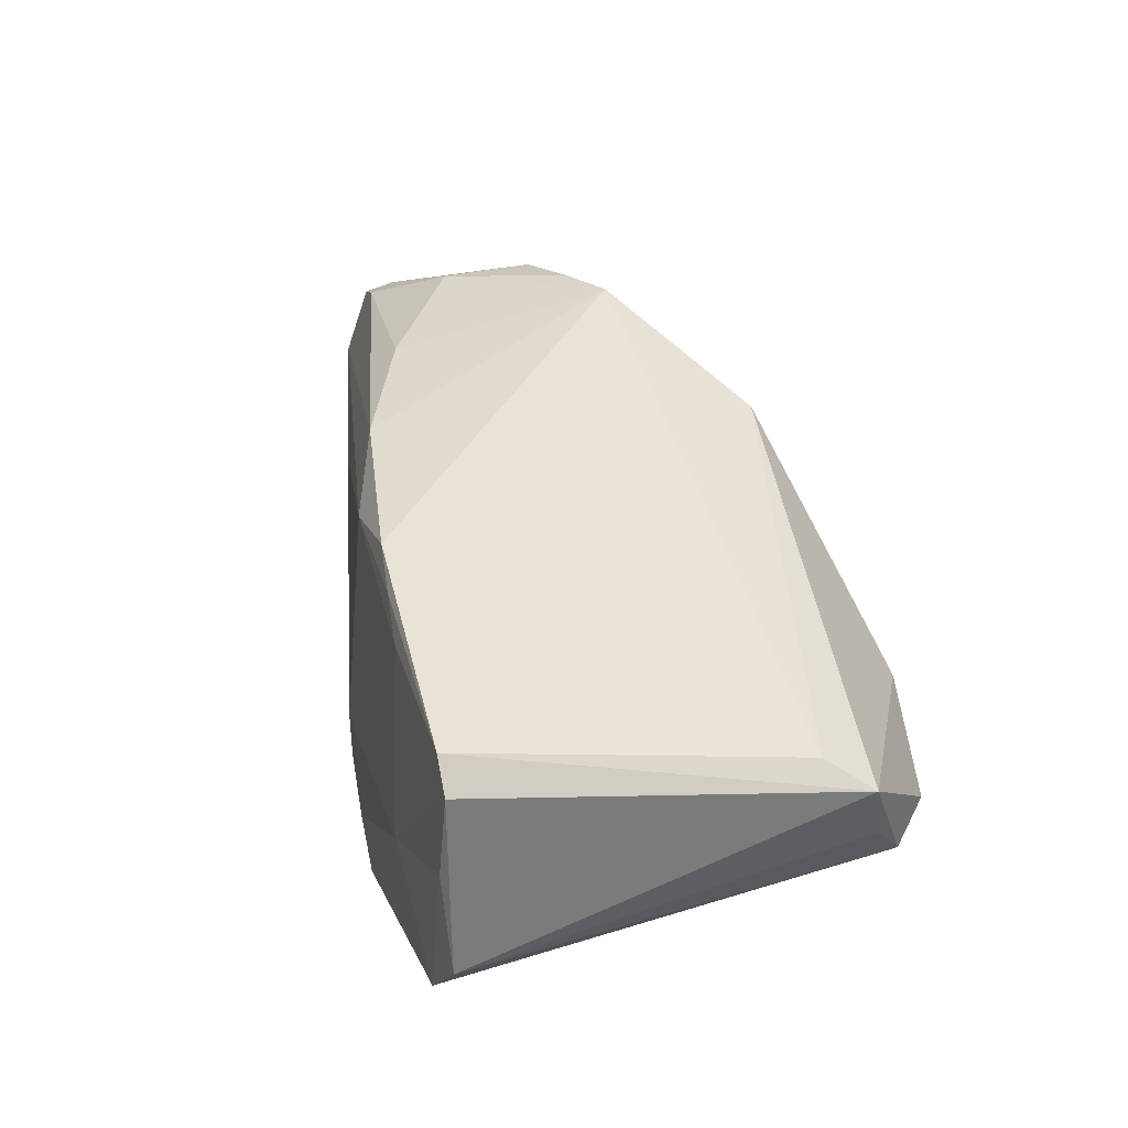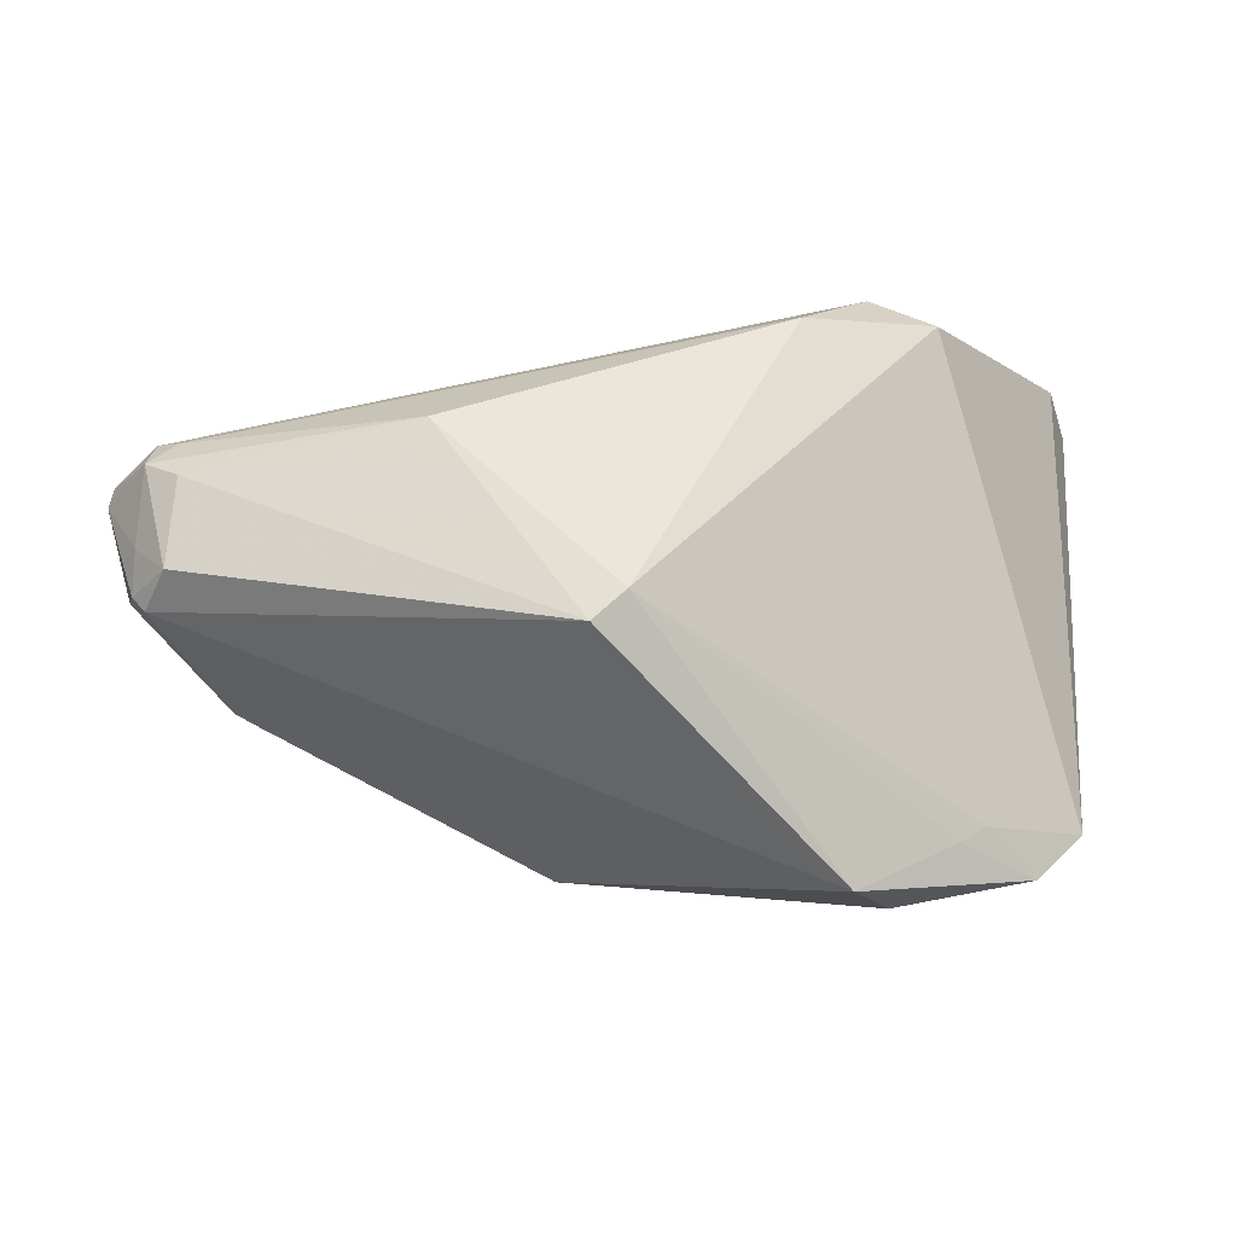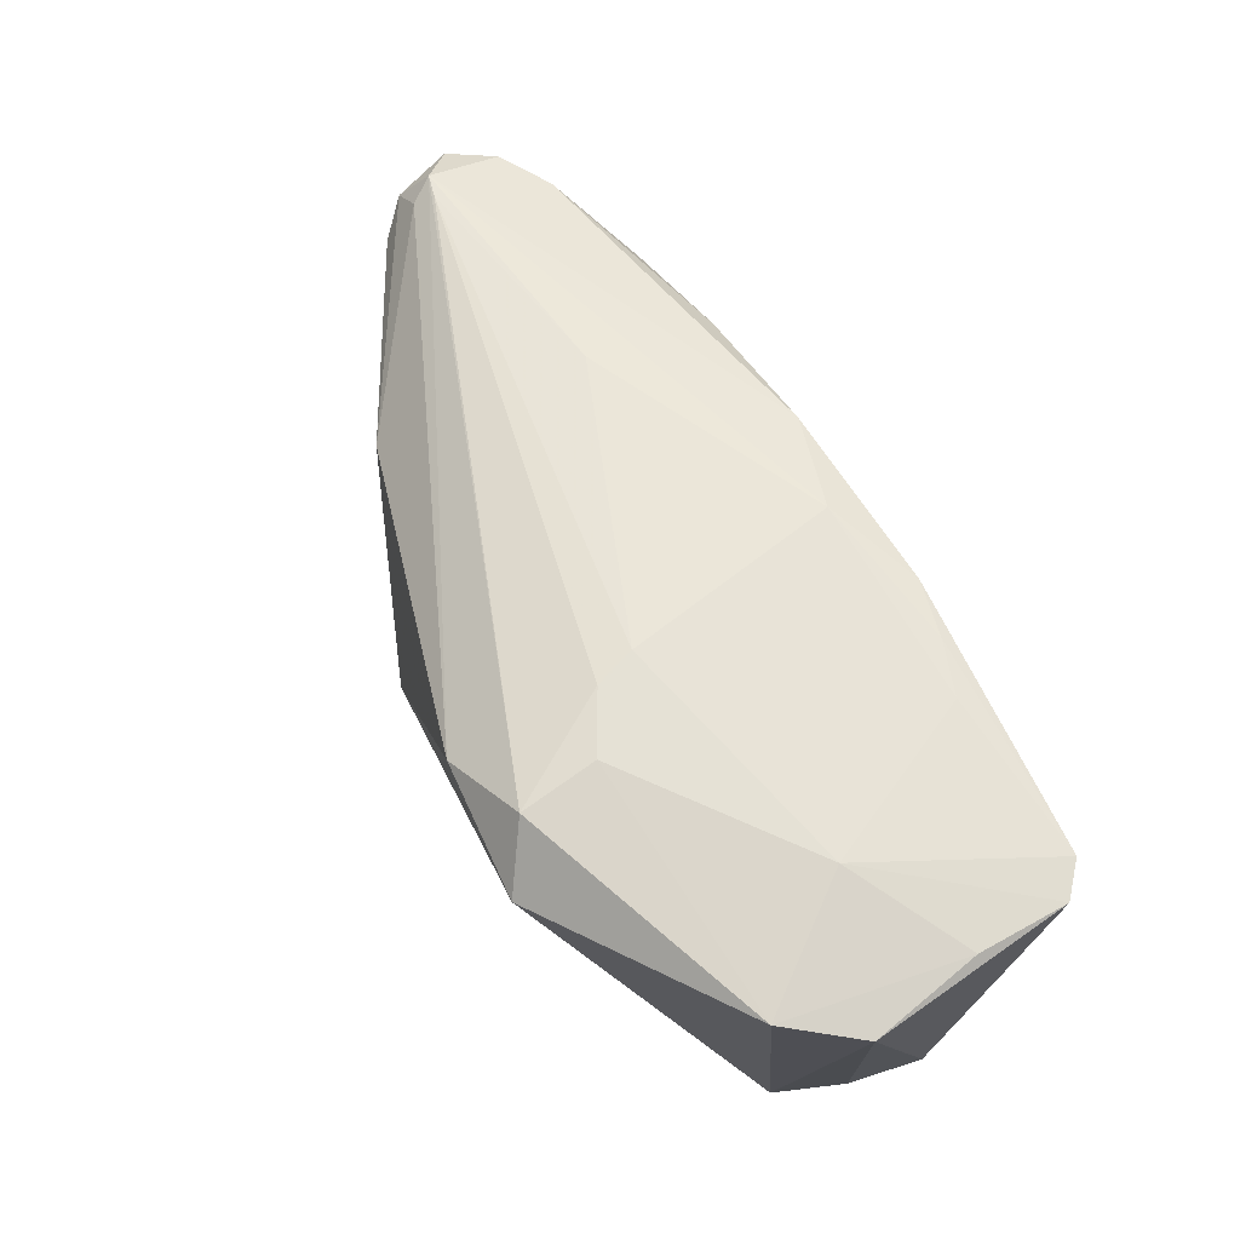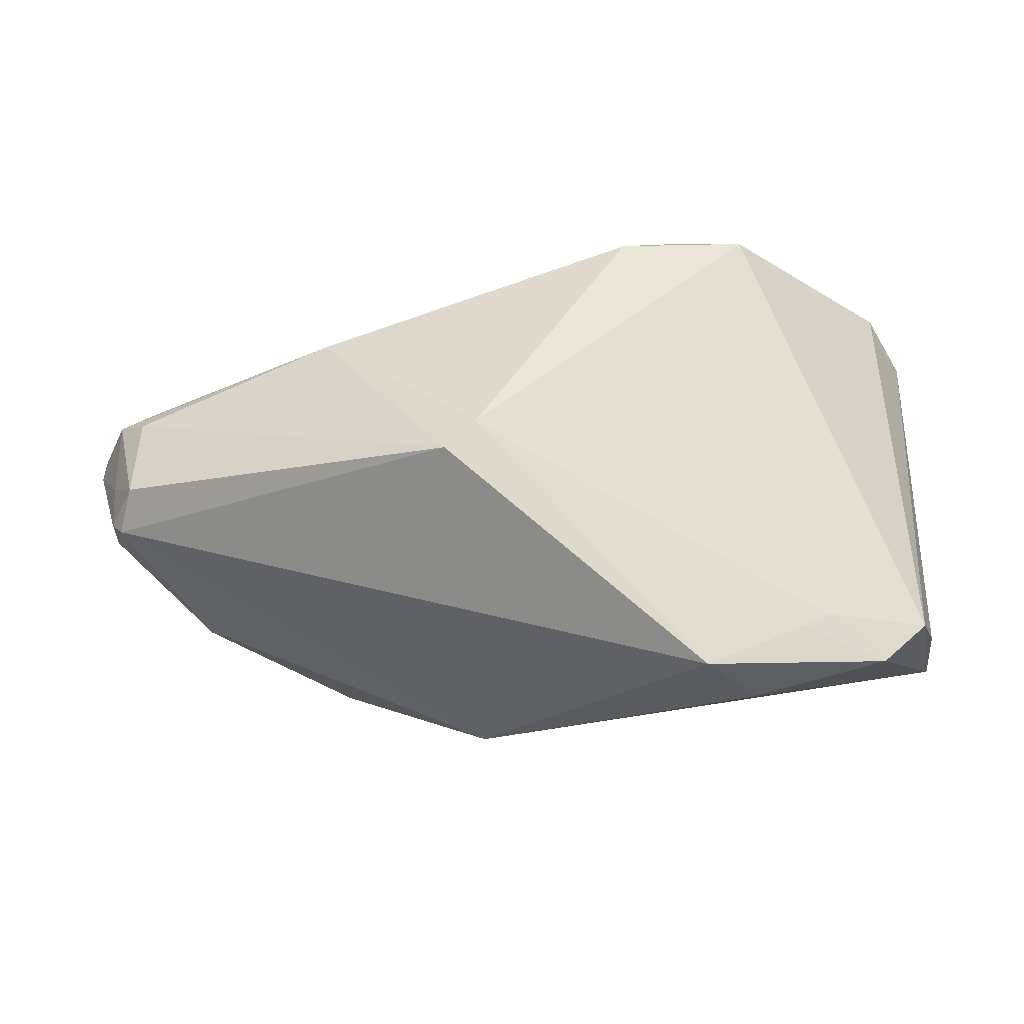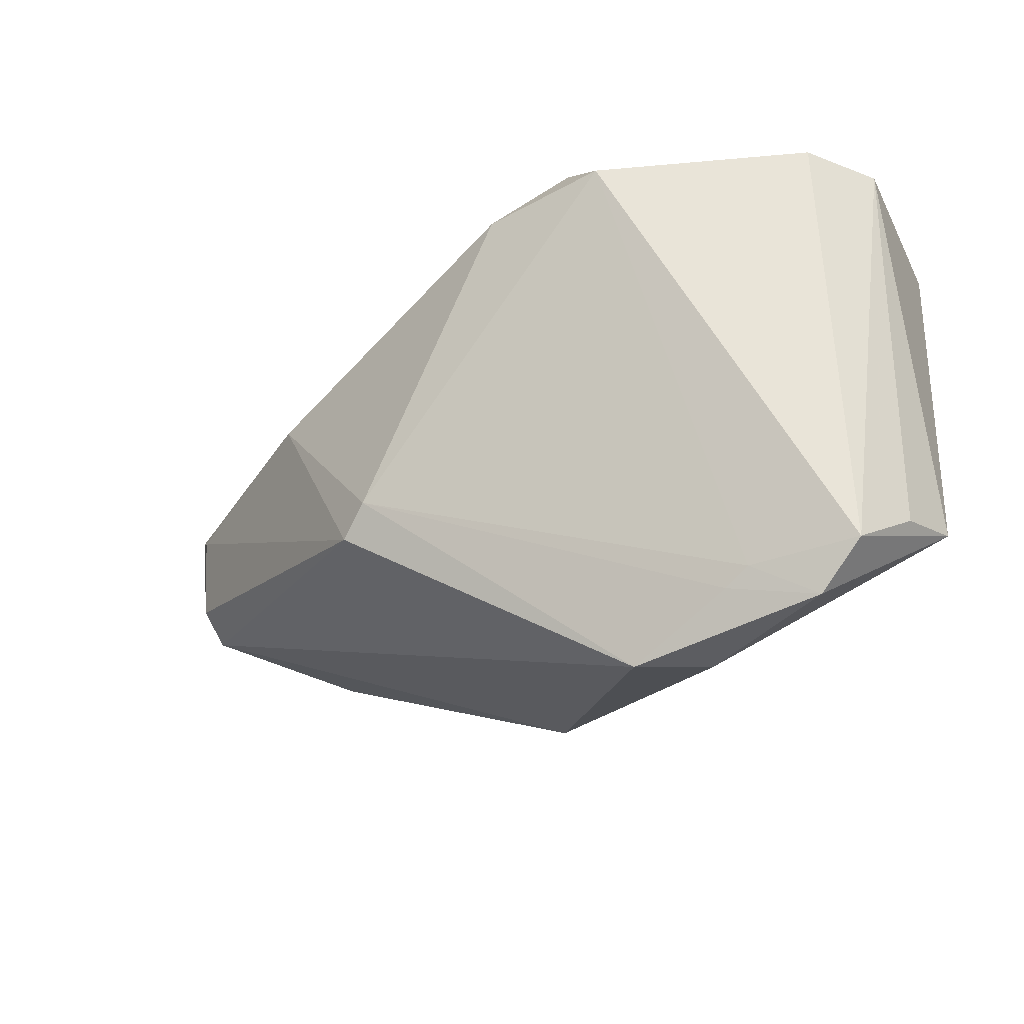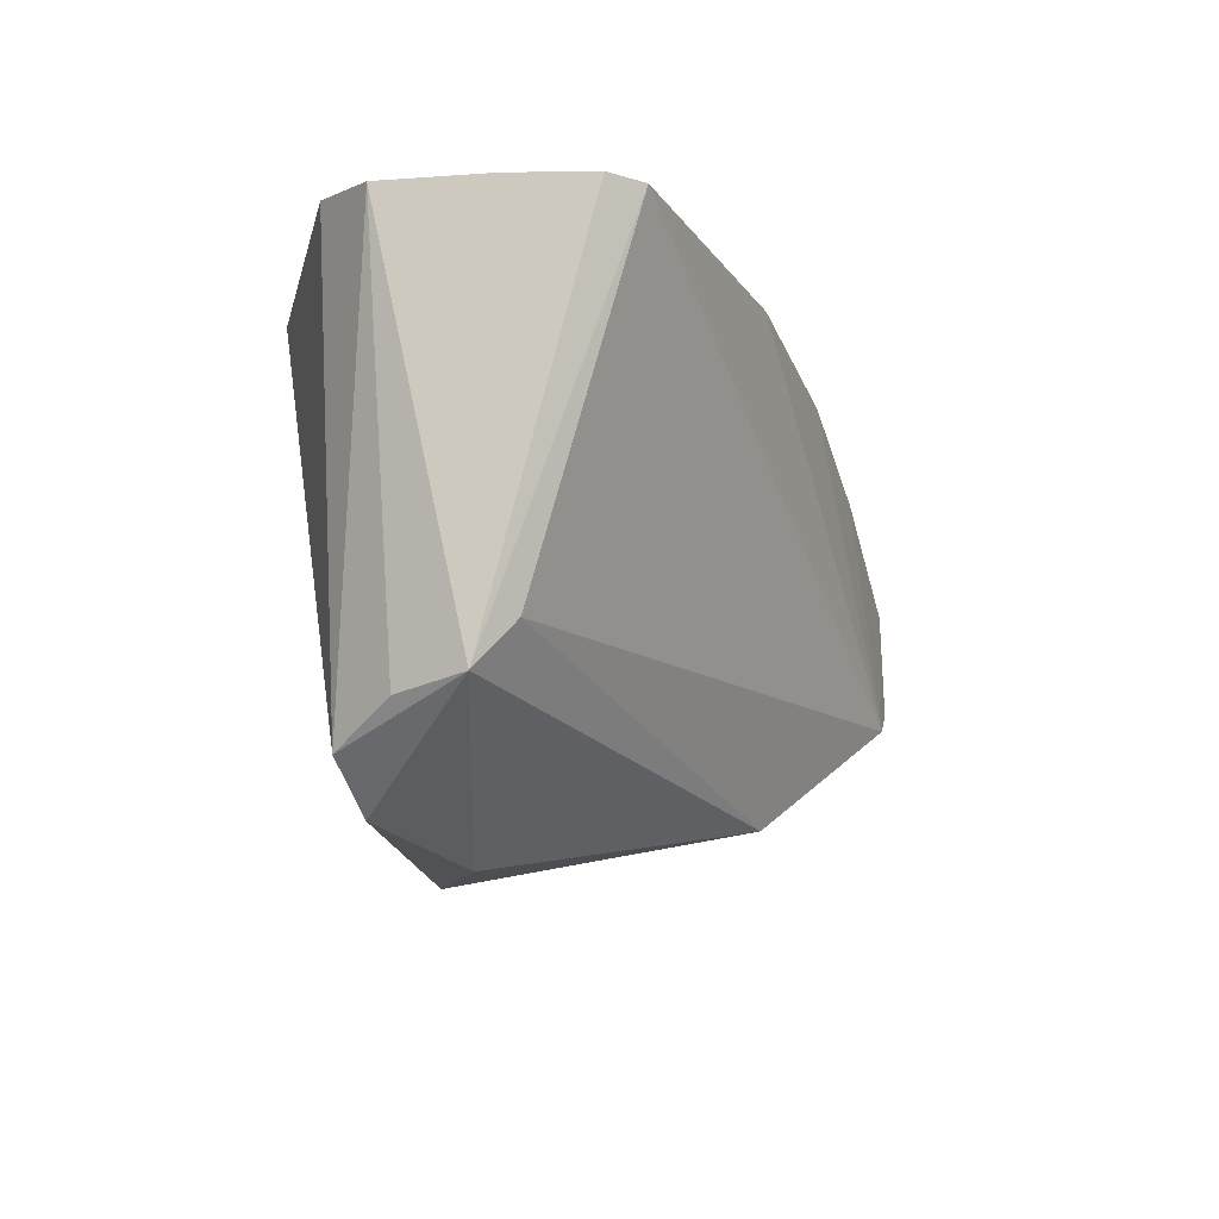
<metadata>
{"format":"obj","ext":"obj","renderer":"f3d","projection":"perspective","resolution":1024,"background":"white","views":[{"elev":42.2,"azim":-108.7,"up":"+Z"},{"elev":-25.5,"azim":164.5,"up":"+Y"},{"elev":71.9,"azim":-115.1,"up":"+Y"},{"elev":-44.1,"azim":176.9,"up":"+Y"},{"elev":-30.1,"azim":-146.2,"up":"+Y"},{"elev":-10.9,"azim":-66.4,"up":"+Y"}]}
</metadata>
<code>
v 0.03292 0.01149 0.02109
v -0.04622 -0.01585 0.01331
v 0.06447 0.01133 -0.0009453
v 0.01953 -0.0172 -0.02676
v -0.04546 -0.02791 -0.007494
v -0.02184 0.02535 -0.02851
v 0.06002 0.004421 0.01231
v 0.01563 -0.01339 -0.02804
v 0.04899 3.783e-05 0.01968
v 0.05871 0.008516 0.01235
v -0.0133 0.03064 -0.01497
v -0.04609 0.02778 0.02195
v 0.06569 -0.007693 0.0004124
v -0.003883 0.0292 -0.006638
v 0.06513 0.007799 0.008204
v 0.05183 -0.0142 0.01514
v 0.03175 -0.01754 0.02496
v -0.03944 -0.03389 -0.006974
v 0.06594 0.006802 -0.004548
v -0.02843 -0.03163 -0.01095
v -0.03169 -0.02943 -0.01094
v -0.04878 -0.02298 0.0007279
v 0.06291 -0.006921 -0.006198
v -0.0154 0.02556 0.02376
v 0.01226 -0.03118 0.01606
v -0.01493 0.03028 -0.0243
v 0.06595 -0.002445 -0.001435
v -0.04691 0.02907 0.01097
v -0.03315 0.03064 0.002373
v 0.06416 -0.009712 -0.0004908
v -0.04468 0.03016 -0.01084
v 0.04987 -0.01561 0.01417
v 0.01538 0.01954 0.02278
v 0.04776 -0.01176 0.01988
v 0.03215 0.01933 0.004621
v -0.008357 0.02433 0.02496
v 0.03873 -0.01453 0.02326
v 0.06555 -0.006073 0.005659
v 0.06121 0.01225 -0.001582
v -0.05011 -0.02137 0.009789
v 0.06228 0.01035 -0.003895
v 0.003087 0.0244 0.01981
v 0.03648 0.008975 -0.01999
v 0.06236 0.004147 -0.007902
v 0.0687 0.006908 0.002645
v -0.005922 0.02965 -0.01149
v -0.005072 0.02381 -0.0284
v 0.06917 0.004964 0.004016
v -0.02216 0.02665 0.02189
v 0.06289 0.004365 0.0105
v -0.05031 0.02898 -0.002168
v -0.01514 -0.03891 -0.01112
v -0.04218 0.02744 0.02496
v -0.02223 -0.03776 -0.003518
f 2 17 53
f 26 3 47
f 53 17 36
f 17 33 36
f 47 43 8
f 8 43 4
f 4 52 8
f 22 51 5
f 5 51 31
f 30 52 4
f 40 2 53
f 40 51 22
f 22 5 40
f 41 43 47
f 47 3 41
f 10 3 33
f 33 3 42
f 42 36 33
f 53 29 12
f 12 40 53
f 51 40 12
f 31 51 28
f 28 29 31
f 51 12 28
f 28 12 29
f 31 29 11
f 11 26 31
f 11 46 26
f 11 29 14
f 14 46 11
f 1 33 17
f 17 9 1
f 1 10 33
f 9 10 1
f 52 54 18
f 54 40 18
f 18 40 5
f 23 30 4
f 48 45 15
f 3 10 15
f 15 45 3
f 14 42 35
f 35 42 3
f 49 29 53
f 14 29 49
f 49 42 14
f 31 26 6
f 6 5 31
f 6 26 47
f 47 8 6
f 3 26 39
f 26 46 39
f 39 46 14
f 14 35 39
f 39 35 3
f 37 9 17
f 37 34 9
f 21 18 5
f 21 6 8
f 5 6 21
f 30 23 13
f 48 38 13
f 13 38 30
f 19 45 48
f 43 41 19
f 19 41 3
f 3 45 19
f 9 34 50
f 50 15 10
f 34 38 50
f 48 15 50
f 50 38 48
f 36 42 24
f 42 49 24
f 53 36 24
f 24 49 53
f 16 37 17
f 34 37 16
f 16 38 34
f 30 38 16
f 16 32 30
f 25 54 52
f 52 30 25
f 30 32 25
f 25 40 54
f 25 16 17
f 32 16 25
f 17 2 25
f 2 40 25
f 52 18 20
f 18 21 20
f 20 8 52
f 20 21 8
f 27 13 23
f 23 19 27
f 48 13 27
f 27 19 48
f 43 19 44
f 44 19 23
f 4 43 44
f 44 23 4
f 7 10 9
f 9 50 7
f 7 50 10

</code>
